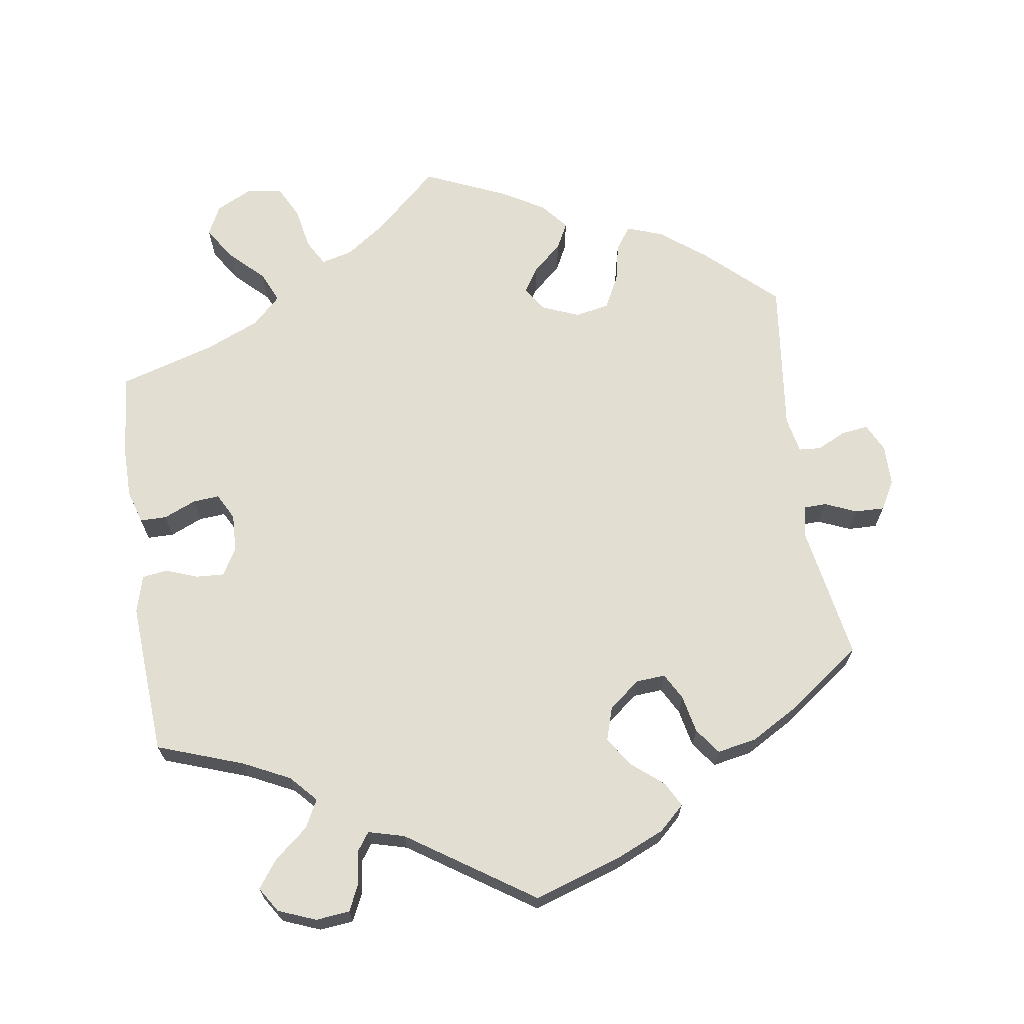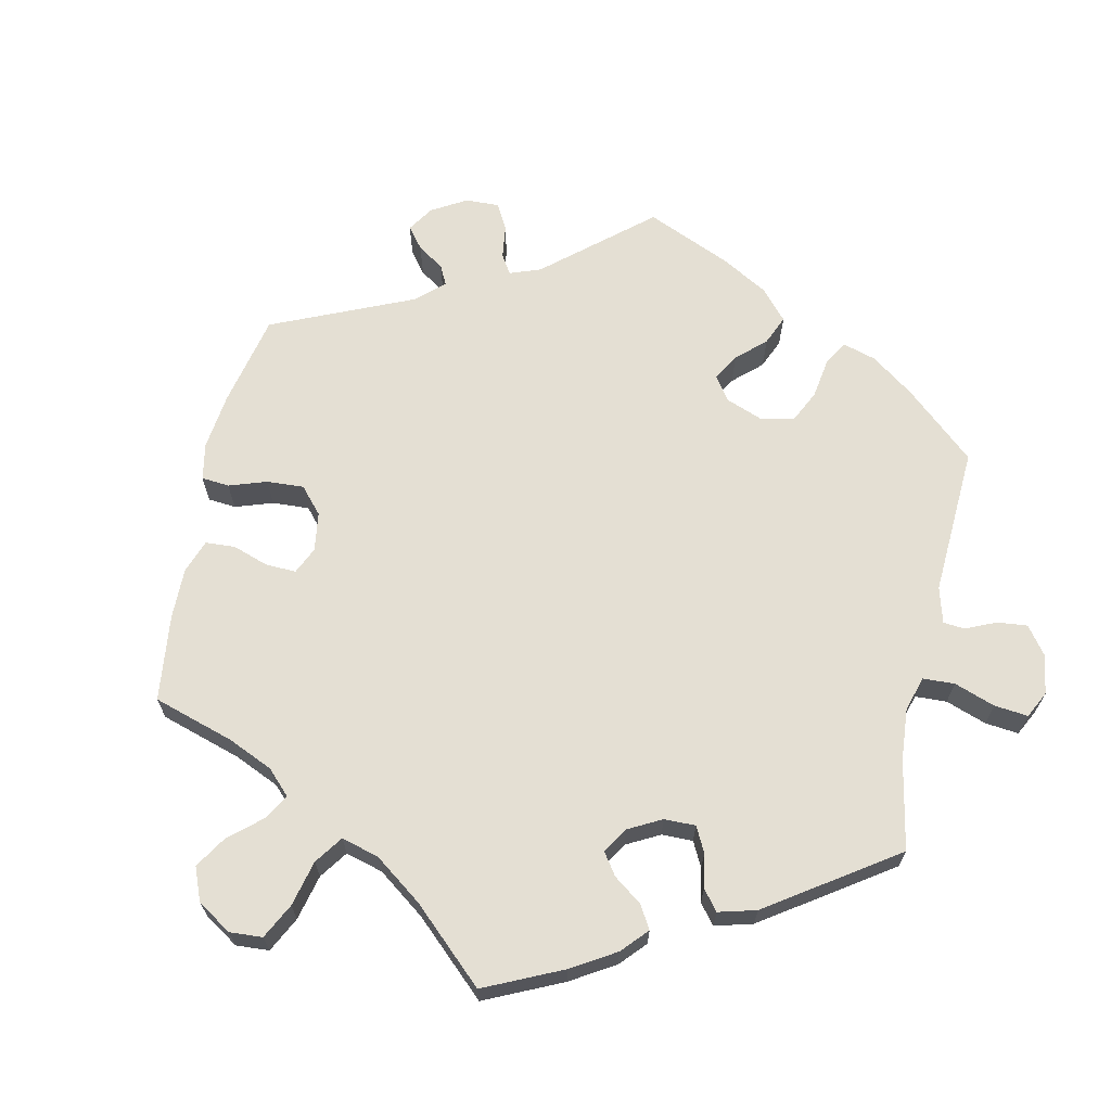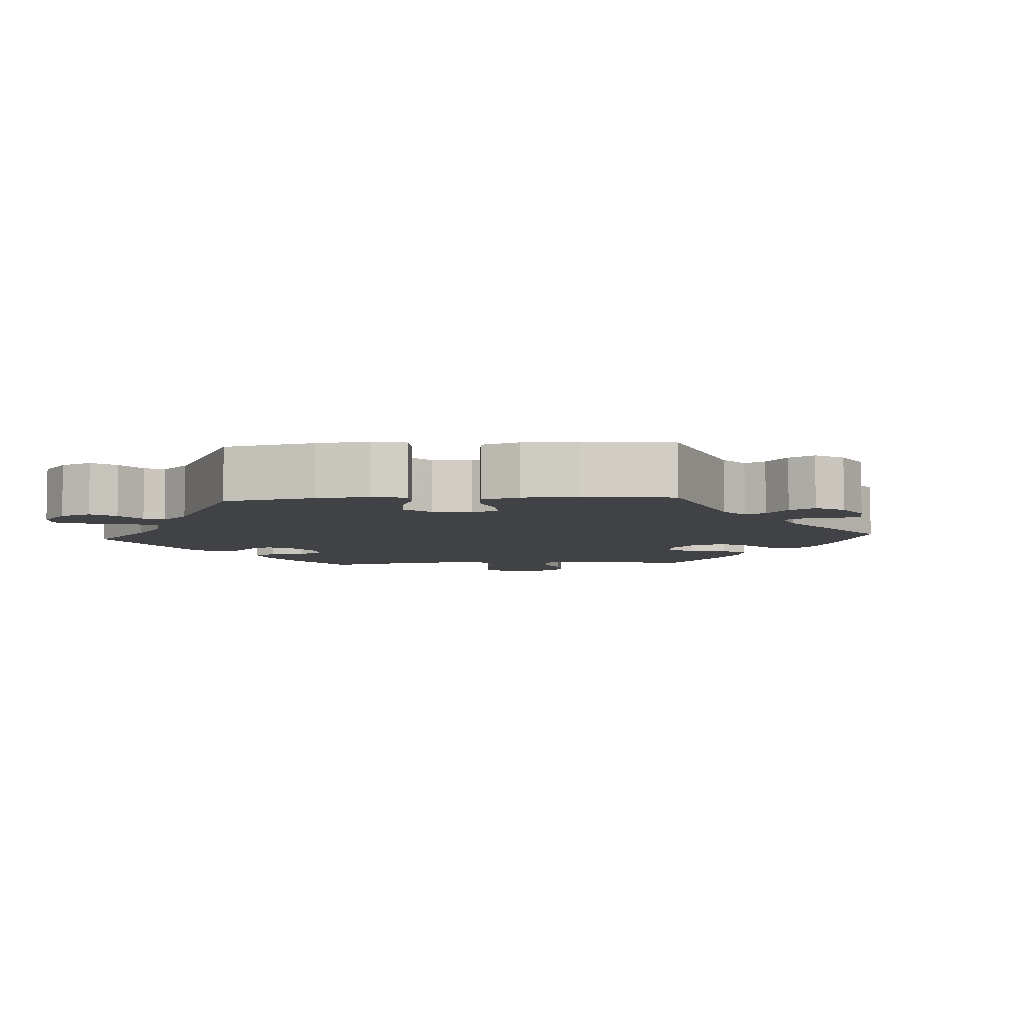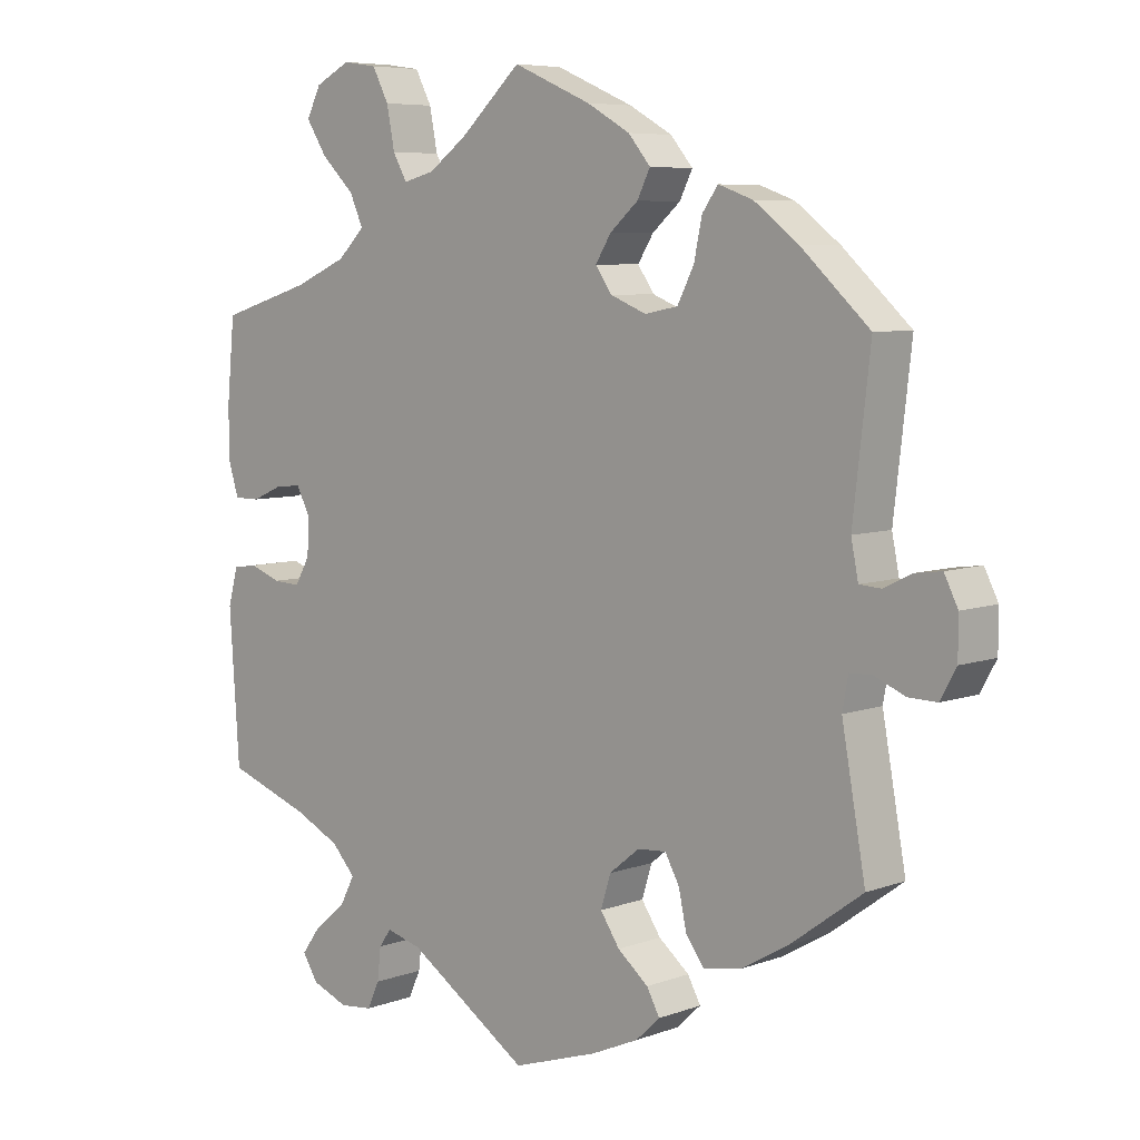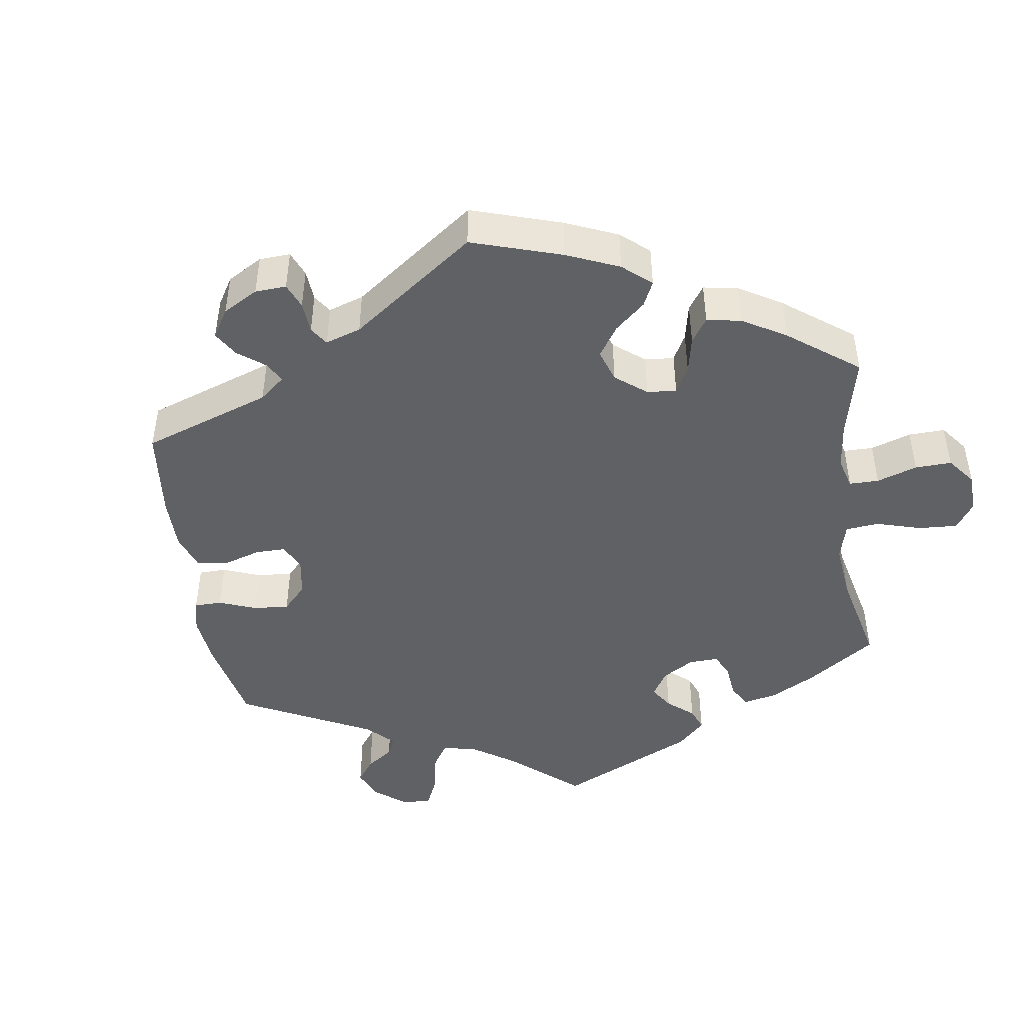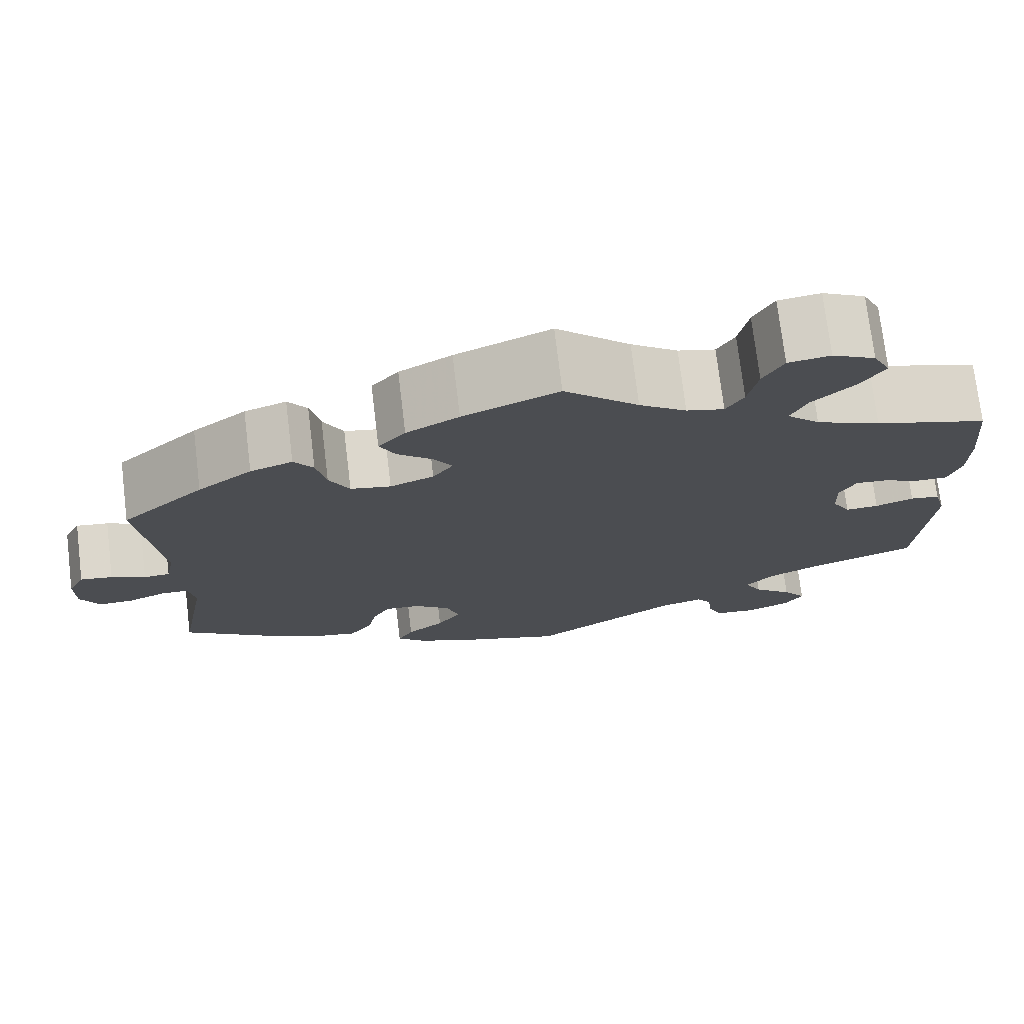
<metadata>
{"format":"obj","ext":"obj","renderer":"f3d","projection":"perspective","resolution":1024,"background":"white","views":[{"elev":67.9,"azim":171.7,"up":"+Y"},{"elev":66.5,"azim":72.0,"up":"+Y"},{"elev":-6.1,"azim":-146.0,"up":"+Y"},{"elev":6.7,"azim":-136.8,"up":"+Z"},{"elev":-45.4,"azim":-51.8,"up":"+Y"},{"elev":74.3,"azim":-6.9,"up":"+Z"}]}
</metadata>
<code>
v 0.383 0.07 -0.33
v 0.319 0.07 -0.361
v 0.286 0.07 -0.397
v 0.306 0.07 -0.435
v 0.351 0.07 -0.473
v 0.378 0.07 -0.51
v 0.356 0.07 -0.544
v 0.305 0.07 -0.564
v 0.259 0.07 -0.559
v 0.242 0.07 -0.522
v 0.237 0.07 -0.477
v 0.22 0.07 -0.453
v 0.171 0.07 -0.466
v 0.001 0.07 -0.578
v -0.118 0.07 -0.539
v -0.184 0.07 -0.51
v -0.218 0.07 -0.478
v -0.2 0.07 -0.445
v -0.157 0.07 -0.41
v -0.13 0.07 -0.37
v -0.144 0.07 -0.325
v -0.186 0.07 -0.291
v -0.226 0.07 -0.288
v -0.246 0.07 -0.324
v -0.257 0.07 -0.375
v -0.283 0.07 -0.41
v -0.336 0.07 -0.4
v -0.4 0.07 -0.363
v -0.501 0.07 -0.289
v -0.468 0.07 -0.106
v -0.476 0.07 -0.062
v -0.507 0.07 -0.061
v -0.55 0.07 -0.079
v -0.59 0.07 -0.08
v -0.612 0.07 -0.04
v -0.612 0.07 0.015
v -0.593 0.07 0.053
v -0.556 0.07 0.048
v -0.517 0.07 0.029
v -0.487 0.07 0.031
v -0.477 0.07 0.081
v -0.501 0.07 0.289
v -0.406 0.07 0.376
v -0.344 0.07 0.423
v -0.296 0.07 0.44
v -0.274 0.07 0.409
v -0.263 0.07 0.356
v -0.24 0.07 0.311
v -0.194 0.07 0.302
v -0.144 0.07 0.322
v -0.121 0.07 0.355
v -0.143 0.07 0.39
v -0.182 0.07 0.424
v -0.2 0.07 0.46
v -0.169 0.07 0.497
v -0.109 0.07 0.531
v 0 0.07 0.578
v 0.085 0.07 0.5
v 0.139 0.07 0.461
v 0.182 0.07 0.45
v 0.202 0.07 0.485
v 0.213 0.07 0.542
v 0.236 0.07 0.586
v 0.284 0.07 0.593
v 0.333 0.07 0.568
v 0.353 0.07 0.528
v 0.324 0.07 0.483
v 0.278 0.07 0.439
v 0.259 0.07 0.397
v 0.297 0.07 0.36
v 0.371 0.07 0.328
v 0.5 0.07 0.289
v 0.511 0.07 0.174
v 0.51 0.07 0.104
v 0.496 0.07 0.059
v 0.46 0.07 0.059
v 0.416 0.07 0.078
v 0.38 0.07 0.081
v 0.361 0.07 0.045
v 0.363 0.07 -0.006
v 0.384 0.07 -0.043
v 0.422 0.07 -0.041
v 0.466 0.07 -0.025
v 0.5 0.07 -0.03
v 0.514 0.07 -0.081
v 0.5 0.07 -0.289
v 0.383 0 -0.33
v 0.319 0 -0.361
v 0.286 0 -0.397
v 0.306 0 -0.435
v 0.351 0 -0.473
v 0.378 0 -0.51
v 0.356 0 -0.544
v 0.305 0 -0.564
v 0.259 0 -0.559
v 0.242 0 -0.522
v 0.237 0 -0.477
v 0.22 0 -0.453
v 0.171 0 -0.466
v 0.001 0 -0.578
v -0.118 0 -0.539
v -0.184 0 -0.51
v -0.218 0 -0.478
v -0.2 0 -0.445
v -0.157 0 -0.41
v -0.13 0 -0.37
v -0.144 0 -0.325
v -0.186 0 -0.291
v -0.226 0 -0.288
v -0.246 0 -0.324
v -0.257 0 -0.375
v -0.283 0 -0.41
v -0.336 0 -0.4
v -0.4 0 -0.363
v -0.501 0 -0.289
v -0.468 0 -0.106
v -0.476 0 -0.062
v -0.507 0 -0.061
v -0.55 0 -0.079
v -0.59 0 -0.08
v -0.612 0 -0.04
v -0.612 0 0.015
v -0.593 0 0.053
v -0.556 0 0.048
v -0.517 0 0.029
v -0.487 0 0.031
v -0.477 0 0.081
v -0.501 0 0.289
v -0.406 0 0.376
v -0.344 0 0.423
v -0.296 0 0.44
v -0.274 0 0.409
v -0.263 0 0.356
v -0.24 0 0.311
v -0.194 0 0.302
v -0.144 0 0.322
v -0.121 0 0.355
v -0.143 0 0.39
v -0.182 0 0.424
v -0.2 0 0.46
v -0.169 0 0.497
v -0.109 0 0.531
v 0 0 0.578
v 0.085 0 0.5
v 0.139 0 0.461
v 0.182 0 0.45
v 0.202 0 0.485
v 0.213 0 0.542
v 0.236 0 0.586
v 0.284 0 0.593
v 0.333 0 0.568
v 0.353 0 0.528
v 0.324 0 0.483
v 0.278 0 0.439
v 0.259 0 0.397
v 0.297 0 0.36
v 0.371 0 0.328
v 0.5 0 0.289
v 0.511 0 0.174
v 0.51 0 0.104
v 0.496 0 0.059
v 0.46 0 0.059
v 0.416 0 0.078
v 0.38 0 0.081
v 0.361 0 0.045
v 0.363 0 -0.006
v 0.384 0 -0.043
v 0.422 0 -0.041
v 0.466 0 -0.025
v 0.5 0 -0.03
v 0.514 0 -0.081
v 0.5 0 -0.289
f 85 86 1
f 82 83 84 85
f 81 82 85 1
f 80 81 1 2
f 79 80 2 3
f 74 75 76 77
f 74 77 78
f 71 72 73 74
f 70 71 74 78
f 69 70 78 79
f 65 66 67 68
f 65 68 69
f 64 65 69
f 61 62 63 64
f 60 61 64 69
f 59 60 69 79
f 55 56 57 58
f 52 53 54 55
f 51 52 55 58
f 50 51 58 59
f 44 45 46 47
f 44 47 48
f 41 42 43 44
f 40 41 44 48
f 36 37 38 39
f 36 39 40
f 35 36 40
f 32 33 34 35
f 31 32 35 40
f 30 31 40 48
f 24 25 26 27
f 23 24 27 28
f 16 17 18 19
f 16 19 20
f 13 14 15 16
f 12 13 16 20
f 8 9 10 11
f 8 11 12
f 7 8 12
f 4 5 6 7
f 3 4 7 12
f 50 59 79 3
f 29 30 48 49
f 23 28 29 49
f 22 23 49 50
f 21 22 50 3
f 3 12 20 21
f 87 172 171
f 171 170 169 168
f 87 171 168 167
f 88 87 167 166
f 89 88 166 165
f 163 162 161 160
f 164 163 160
f 160 159 158 157
f 164 160 157 156
f 165 164 156 155
f 154 153 152 151
f 155 154 151
f 155 151 150
f 150 149 148 147
f 155 150 147 146
f 165 155 146 145
f 144 143 142 141
f 141 140 139 138
f 144 141 138 137
f 145 144 137 136
f 133 132 131 130
f 134 133 130
f 130 129 128 127
f 134 130 127 126
f 125 124 123 122
f 126 125 122
f 126 122 121
f 121 120 119 118
f 126 121 118 117
f 134 126 117 116
f 113 112 111 110
f 114 113 110 109
f 105 104 103 102
f 106 105 102
f 102 101 100 99
f 106 102 99 98
f 97 96 95 94
f 98 97 94
f 98 94 93
f 93 92 91 90
f 98 93 90 89
f 89 165 145 136
f 135 134 116 115
f 135 115 114 109
f 136 135 109 108
f 89 136 108 107
f 107 106 98 89
f 1 87 88 2
f 2 88 89 3
f 3 89 90 4
f 4 90 91 5
f 5 91 92 6
f 6 92 93 7
f 7 93 94 8
f 8 94 95 9
f 9 95 96 10
f 10 96 97 11
f 11 97 98 12
f 12 98 99 13
f 13 99 100 14
f 14 100 101 15
f 15 101 102 16
f 16 102 103 17
f 17 103 104 18
f 18 104 105 19
f 19 105 106 20
f 20 106 107 21
f 21 107 108 22
f 22 108 109 23
f 23 109 110 24
f 24 110 111 25
f 25 111 112 26
f 26 112 113 27
f 27 113 114 28
f 28 114 115 29
f 29 115 116 30
f 30 116 117 31
f 31 117 118 32
f 32 118 119 33
f 33 119 120 34
f 34 120 121 35
f 35 121 122 36
f 36 122 123 37
f 37 123 124 38
f 38 124 125 39
f 39 125 126 40
f 40 126 127 41
f 41 127 128 42
f 42 128 129 43
f 43 129 130 44
f 44 130 131 45
f 45 131 132 46
f 46 132 133 47
f 47 133 134 48
f 48 134 135 49
f 49 135 136 50
f 50 136 137 51
f 51 137 138 52
f 52 138 139 53
f 53 139 140 54
f 54 140 141 55
f 55 141 142 56
f 56 142 143 57
f 57 143 144 58
f 58 144 145 59
f 59 145 146 60
f 60 146 147 61
f 61 147 148 62
f 62 148 149 63
f 63 149 150 64
f 64 150 151 65
f 65 151 152 66
f 66 152 153 67
f 67 153 154 68
f 68 154 155 69
f 69 155 156 70
f 70 156 157 71
f 71 157 158 72
f 72 158 159 73
f 73 159 160 74
f 74 160 161 75
f 75 161 162 76
f 76 162 163 77
f 77 163 164 78
f 78 164 165 79
f 79 165 166 80
f 80 166 167 81
f 81 167 168 82
f 82 168 169 83
f 83 169 170 84
f 84 170 171 85
f 85 171 172 86
f 86 172 87 1

</code>
